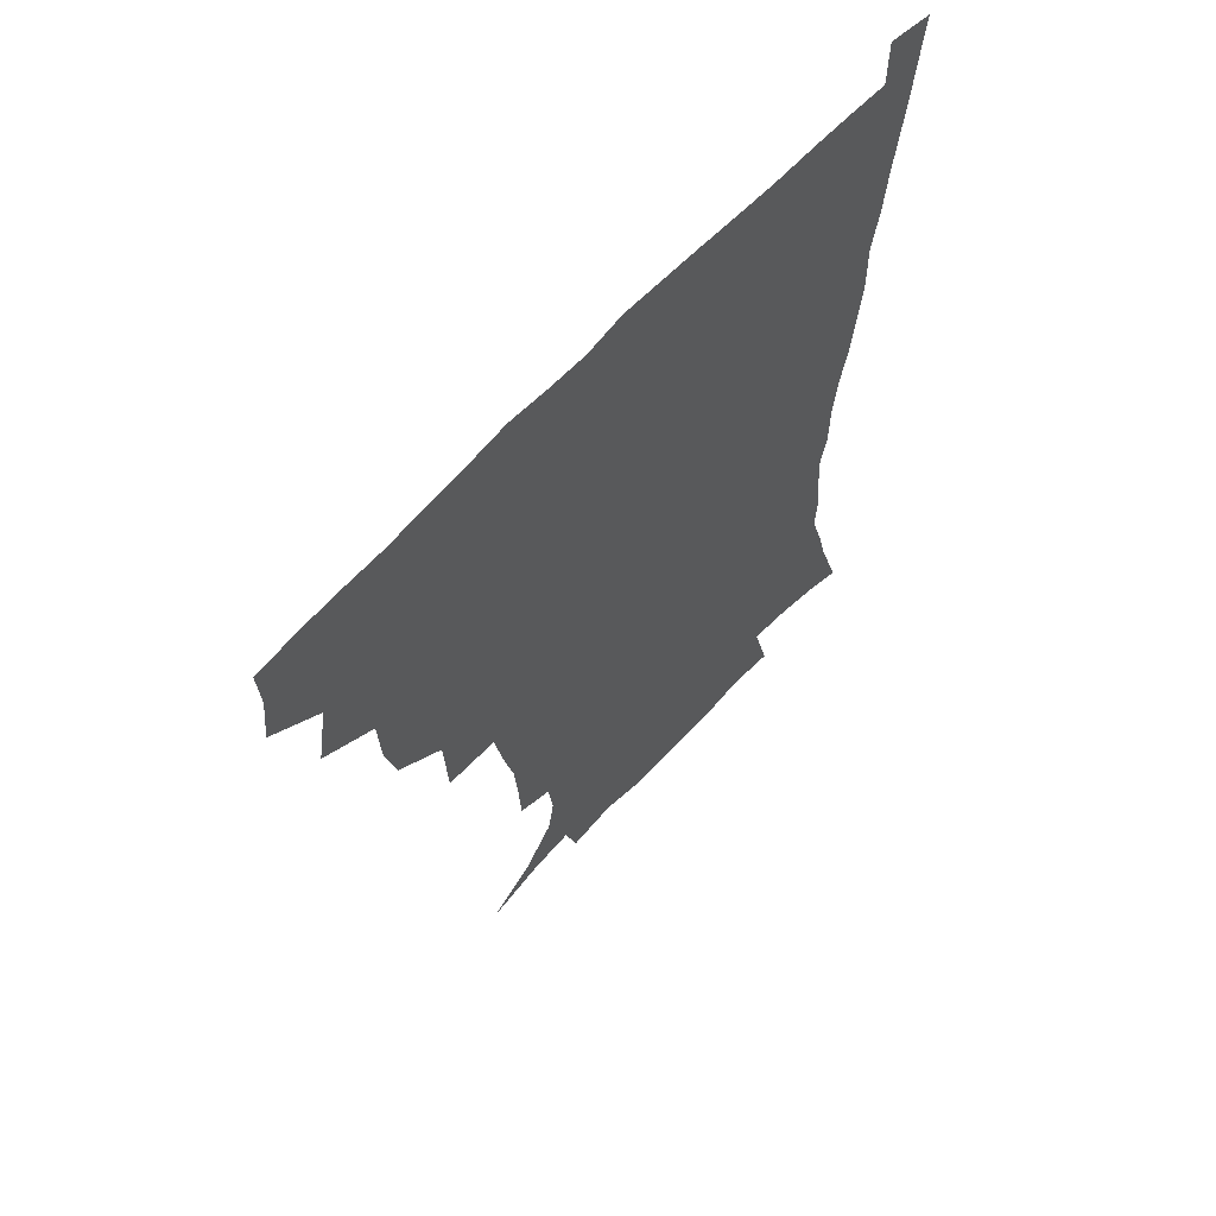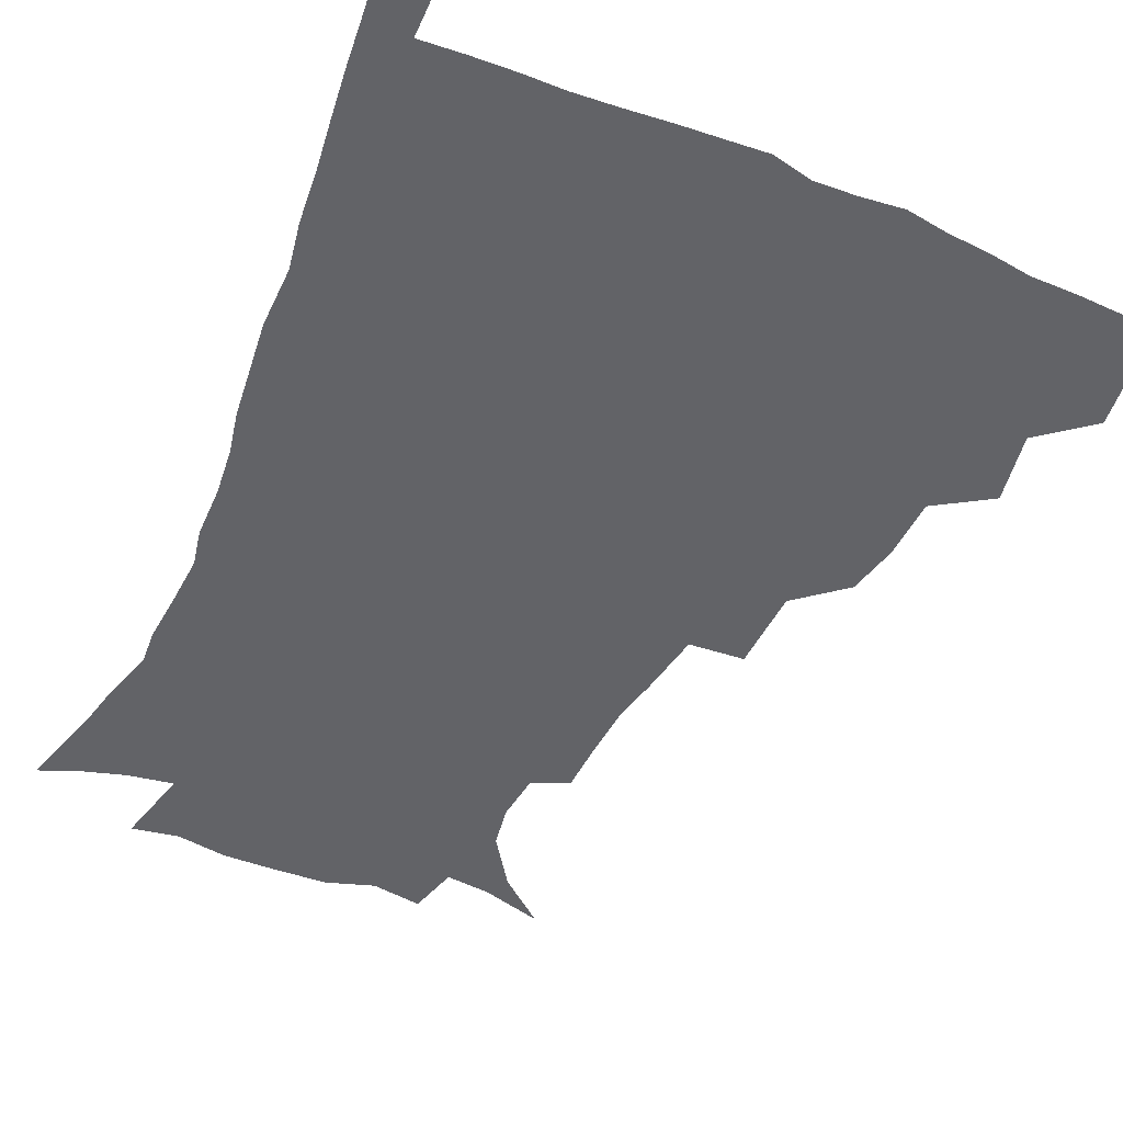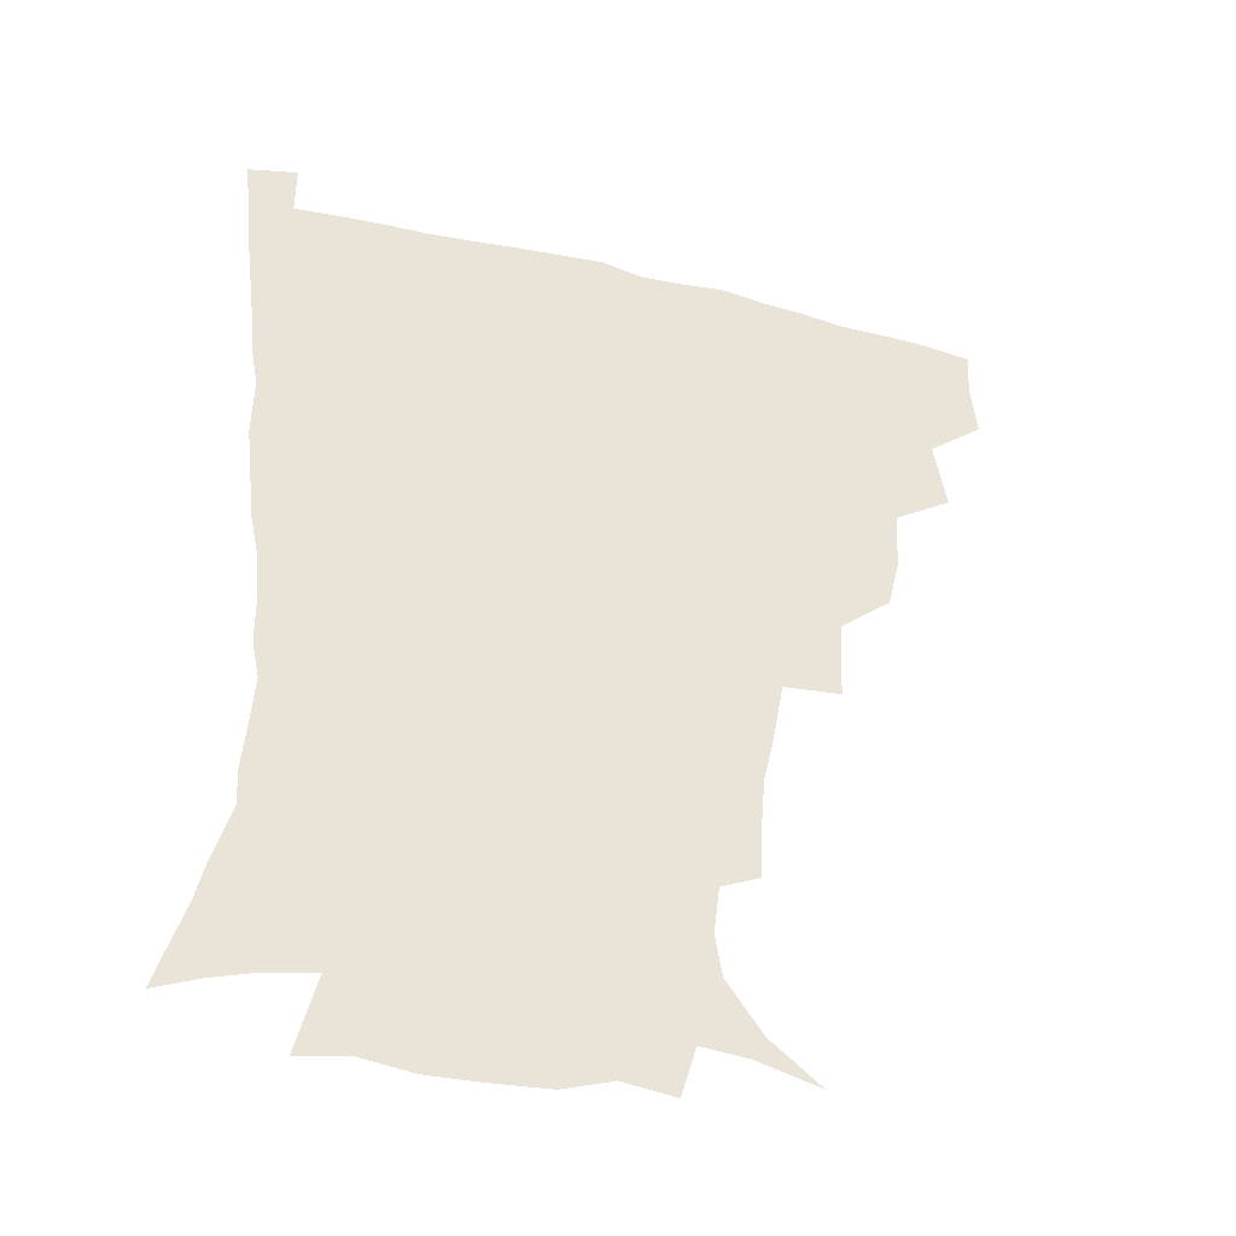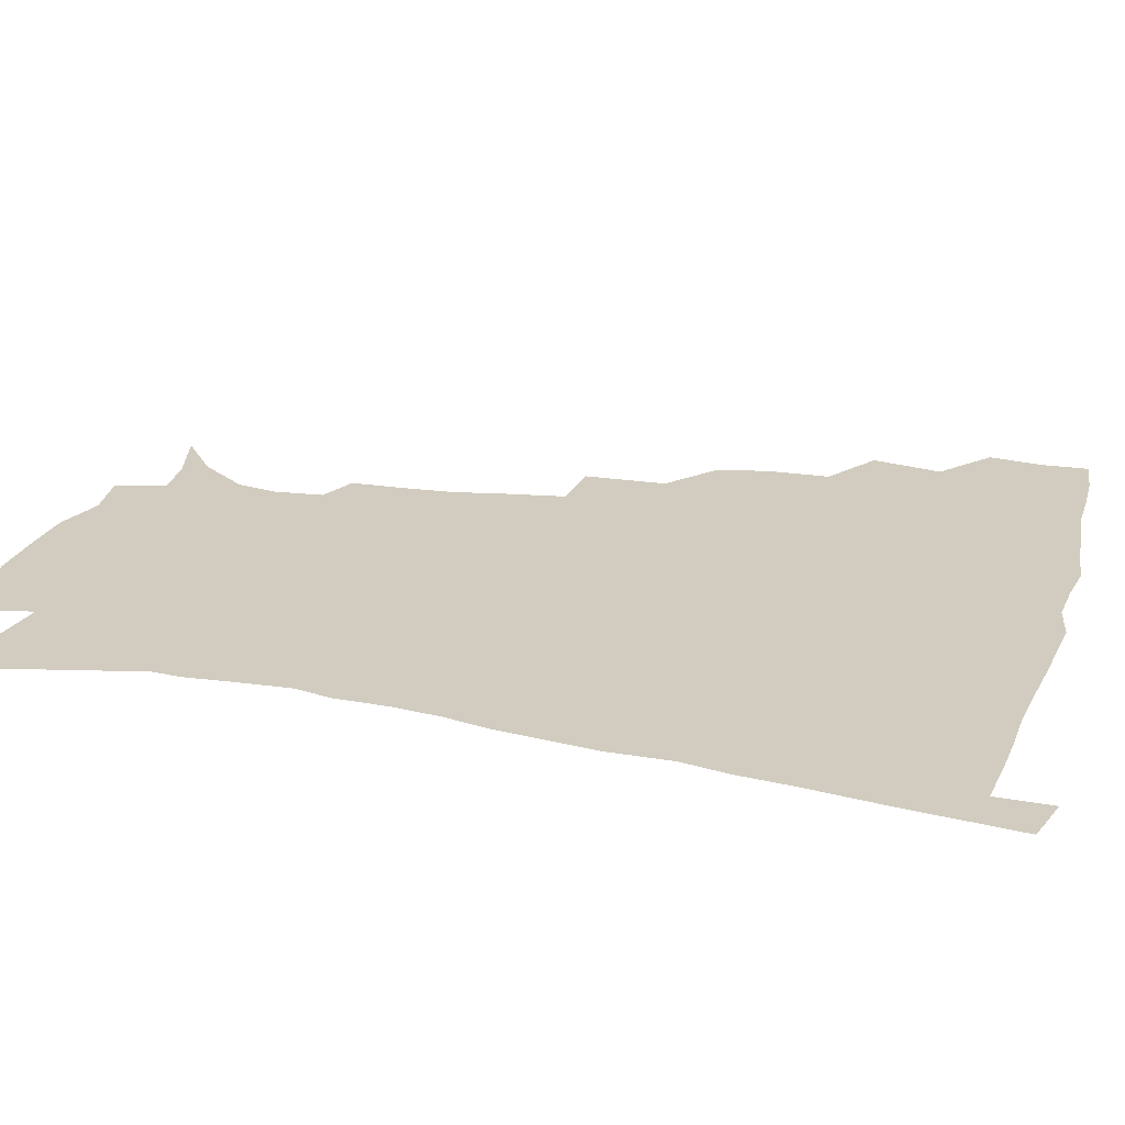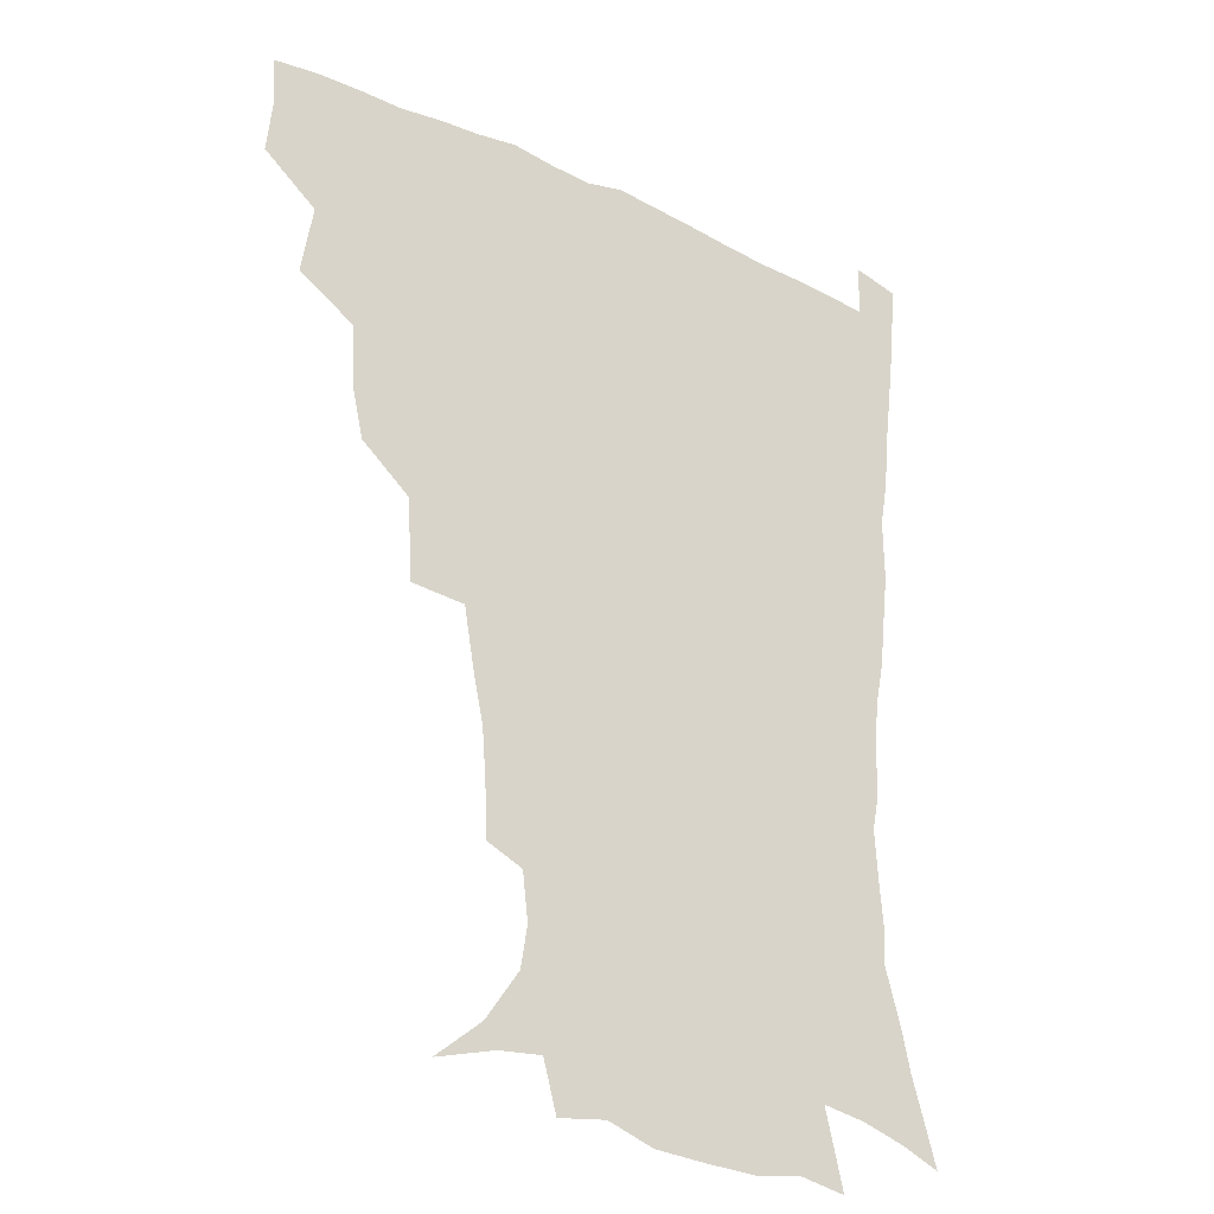
<metadata>
{"format":"obj","ext":"obj","renderer":"f3d","projection":"perspective","resolution":1024,"background":"white","views":[{"elev":63.4,"azim":-47.8,"up":"+Y"},{"elev":-51.0,"azim":155.9,"up":"+Z"},{"elev":-40.9,"azim":163.4,"up":"+Y"},{"elev":24.2,"azim":106.7,"up":"+Z"},{"elev":-26.9,"azim":-36.3,"up":"+Y"}]}
</metadata>
<code>
v 436 400.7 0
v 437.9 418.7 0
v 437 434.6 0
v 450.3 362.8 0
v 454.2 386.2 0
v 453.2 402.7 0
v 453.9 419.3 0
v 452.3 436.6 0
v 474.5 312.9 0
v 470.4 330 0
v 469.5 350.7 0
v 471.6 373 0
v 470.8 389.1 0
v 469.9 404.7 0
v 469.1 420 0
v 467.7 437.1 0
v 492.8 271.4 0
v 491.5 298.9 0
v 489.8 323.2 0
v 488.1 340.9 0
v 488 359.8 0
v 487.2 375.7 0
v 486.3 390.9 0
v 485.3 405.8 0
v 484.2 420.8 0
v 483.1 437 0
v 521.4 197.5 0
v 520.5 215.7 0
v 519.1 233 0
v 515.9 247.7 0
v 512 269.8 0
v 507.9 290.1 0
v 505.6 309.6 0
v 503.1 325.6 0
v 502.4 343.4 0
v 502.7 361.8 0
v 502.2 377.5 0
v 501.1 392.1 0
v 500.2 406.5 0
v 499.2 420.9 0
v 497.8 439 0
v 505.4 131.2 0
v 521.8 144.6 0
v 533.6 161.6 0
v 535.9 175.7 0
v 534 191.8 0
v 533.2 212.9 0
v 531.6 229.5 0
v 529.3 245.4 0
v 526.4 262.6 0
v 523.6 281.1 0
v 521.7 299.9 0
v 520.9 318.8 0
v 519.9 334.5 0
v 518 348.6 0
v 518.1 365.1 0
v 517 379 0
v 515.7 393.1 0
v 514.6 407.4 0
v 513.5 422 0
v 512.3 440 0
v 526.3 137 0
v 538.4 152.3 0
v 545.3 170.2 0
v 545.5 186.5 0
v 544.2 202.3 0
v 544.3 224 0
v 542 237.7 0
v 539.9 253.1 0
v 537.9 270.5 0
v 535.6 285.8 0
v 534.6 304.9 0
v 533.7 319.9 0
v 533.4 337 0
v 532.4 351.4 0
v 531.9 365.9 0
v 532.1 380.4 0
v 530.2 394 0
v 529.4 408.1 0
v 528.1 423.5 0
v 526.5 442.1 0
v 541.7 138.4 0
v 554.1 161.4 0
v 556.6 179.4 0
v 555.8 193.8 0
v 555.6 212.5 0
v 554.9 230.5 0
v 553.1 244.5 0
v 551.7 261.1 0
v 549.7 274.4 0
v 548.3 290.5 0
v 547.1 305.4 0
v 547.2 323.6 0
v 547 338.9 0
v 546.2 352.7 0
v 545.7 366.5 0
v 545.9 380.9 0
v 545 394.3 0
v 544.5 407.7 0
v 543 423 0
v 541.4 440.3 0
v 546.5 121.5 0
v 560 145.8 0
v 565.7 165 0
v 567.3 184.2 0
v 567 200.3 0
v 566.3 217 0
v 565.6 233 0
v 564.1 247.9 0
v 563 263.5 0
v 562 278.7 0
v 560.8 293.5 0
v 561.2 311.4 0
v 560.1 324.3 0
v 560.6 341.2 0
v 559.9 353.8 0
v 560.2 368.3 0
v 559.6 381.3 0
v 558.8 394.7 0
v 558.4 408.2 0
v 557.5 422.5 0
v 555.8 439.5 0
v 563.8 123.8 0
v 574 148.1 0
v 577.8 169.4 0
v 578.2 185.1 0
v 577.8 202.2 0
v 576.6 220.8 0
v 577.1 238.1 0
v 575.4 250.5 0
v 574.9 266.2 0
v 574.2 280.3 0
v 573.5 295 0
v 573.6 312.9 0
v 573.8 327.9 0
v 573.6 341.3 0
v 573.5 354.7 0
v 574 369.3 0
v 573.3 381.8 0
v 573.3 395.1 0
v 572.5 408.9 0
v 571.5 423.3 0
v 569.5 442.5 0
v 580.2 118.3 0
v 587.6 149.4 0
v 589.1 169.5 0
v 589.4 187.3 0
v 589.1 205.3 0
v 588.2 218.4 0
v 586.8 241.5 0
v 587.2 253.4 0
v 587.1 267.1 0
v 586.5 282.4 0
v 586.2 297 0
v 586.2 313.5 0
v 586.5 328.4 0
v 586.9 341.7 0
v 586.9 354.6 0
v 587.2 369 0
v 587.4 382 0
v 587.3 395.3 0
v 587 408.7 0
v 585.6 424.3 0
v 583.8 441.3 0
v 598.8 117.1 0
v 600.9 148.9 0
v 600.9 169.8 0
v 600.7 188.9 0
v 600.2 205.8 0
v 600.4 219 0
v 599.6 234.3 0
v 599 249.2 0
v 598.3 267.7 0
v 598.5 283.3 0
v 598.6 297.9 0
v 598.7 313.6 0
v 599.3 326.7 0
v 599.8 342.2 0
v 600.4 355.3 0
v 600.9 369.1 0
v 601.3 382.2 0
v 601.3 395.5 0
v 601.1 409.4 0
v 600 424.3 0
v 598.3 440.2 0
v 617.1 116.5 0
v 614.5 148.5 0
v 613.3 167.7 0
v 612 187.5 0
v 611.3 204.4 0
v 611.2 221.6 0
v 610.6 237 0
v 610.4 253.8 0
v 610.4 267.2 0
v 610.2 283.2 0
v 610.7 297.5 0
v 611.1 311.9 0
v 611.9 327.4 0
v 612.6 341 0
v 613.4 355.6 0
v 614.2 369.1 0
v 615 382.1 0
v 616 395.4 0
v 616.3 408.6 0
v 615.4 423.2 0
v 613.9 438.6 0
v 634.3 118.9 0
v 629.2 144.8 0
v 625.5 167.5 0
v 623.9 184.9 0
v 622.4 203.3 0
v 621.7 221.3 0
v 621.5 236.7 0
v 621.5 251.2 0
v 621.8 266.6 0
v 622.3 280.2 0
v 622.7 295.5 0
v 623.6 309.1 0
v 623.8 327.5 0
v 625.2 340.2 0
v 626.1 355.3 0
v 627.4 367.8 0
v 628.6 381.4 0
v 629.5 394.9 0
v 630.3 408.4 0
v 630.6 422.2 0
v 629.6 437.3 0
v 650.7 115.9 0
v 644.2 142.2 0
v 639.4 162.2 0
v 635.5 183.3 0
v 633.7 200.9 0
v 632.5 218.5 0
v 632.7 232.8 0
v 633.7 245 0
v 632.6 264.5 0
v 633.8 277.8 0
v 634.3 292.8 0
v 636.6 304.6 0
v 636.7 322.1 0
v 638 336.5 0
v 638.4 353.3 0
v 640.5 366.1 0
v 641.8 382 0
v 643.1 394.4 0
v 644.2 407.9 0
v 645 421.6 0
v 644.5 436.9 0
v 660 139.4 0
v 652.1 160.6 0
v 648.4 178.1 0
v 645.7 195.7 0
v 643.9 213 0
v 643.4 228.9 0
v 644.2 242.6 0
v 644.8 257.3 0
v 645.2 273.2 0
v 646.7 286.8 0
v 647.7 303.4 0
v 648.9 318.2 0
v 651.3 331.4 0
v 652.2 347.5 0
v 653.6 363 0
v 654.6 379.7 0
v 656.5 393.4 0
v 658.2 407 0
v 659.3 421.1 0
v 659.6 436.1 0
v 674.6 135 0
v 667.6 153.3 0
v 662.2 171.3 0
v 659 187.7 0
v 656.5 204.3 0
v 655.6 220.3 0
v 655.4 235.4 0
v 656.1 250.1 0
v 657.3 264.9 0
v 657.9 281.5 0
v 659.6 296.5 0
v 662.7 309.2 0
v 663.3 327.2 0
v 664.3 344.4 0
v 666.5 359.5 0
v 668.3 375 0
v 670.5 390.2 0
v 672.2 405.6 0
v 673.7 420.1 0
v 674.9 434.9 0
v 674.9 453 0
v 688.8 129.1 0
v 684.7 142.8 0
v 680.1 157.8 0
v 676.9 172 0
v 671.2 191.5 0
v 671.9 202.8 0
v 670.5 219.1 0
v 669.4 236.4 0
v 671.9 248.9 0
v 672.1 266.5 0
v 673.7 282.4 0
v 676.6 296.8 0
v 678.4 313.6 0
v 680.3 330.3 0
v 680 351.5 0
v 682.8 367.4 0
v 684.5 386 0
v 686.6 403 0
v 688.4 418.5 0
v 689.9 433.7 0
v 691.5 449.1 0
f 5 6 1
f 1 6 2
f 6 7 2
f 2 7 3
f 7 8 3
f 11 12 4
f 4 12 5
f 12 13 5
f 5 13 6
f 13 14 6
f 6 14 7
f 14 15 7
f 7 15 8
f 15 16 8
f 18 19 9
f 9 19 10
f 19 20 10
f 10 20 11
f 20 21 11
f 11 21 12
f 21 22 12
f 12 22 13
f 22 23 13
f 13 23 14
f 23 24 14
f 14 24 15
f 24 25 15
f 15 25 16
f 25 26 16
f 31 32 17
f 17 32 18
f 32 33 18
f 18 33 19
f 33 34 19
f 19 34 20
f 34 35 20
f 20 35 21
f 35 36 21
f 21 36 22
f 36 37 22
f 22 37 23
f 37 38 23
f 23 38 24
f 38 39 24
f 24 39 25
f 39 40 25
f 25 40 26
f 40 41 26
f 46 47 27
f 27 47 28
f 47 48 28
f 28 48 29
f 48 49 29
f 29 49 30
f 49 50 30
f 30 50 31
f 50 51 31
f 31 51 32
f 51 52 32
f 32 52 33
f 52 53 33
f 33 53 34
f 53 54 34
f 34 54 35
f 54 55 35
f 35 55 36
f 55 56 36
f 36 56 37
f 56 57 37
f 37 57 38
f 57 58 38
f 38 58 39
f 58 59 39
f 39 59 40
f 59 60 40
f 40 60 41
f 60 61 41
f 42 62 43
f 62 63 43
f 43 63 44
f 63 64 44
f 44 64 45
f 64 65 45
f 45 65 46
f 65 66 46
f 46 66 47
f 66 67 47
f 47 67 48
f 67 68 48
f 48 68 49
f 68 69 49
f 49 69 50
f 69 70 50
f 50 70 51
f 70 71 51
f 51 71 52
f 71 72 52
f 52 72 53
f 72 73 53
f 53 73 54
f 73 74 54
f 54 74 55
f 74 75 55
f 55 75 56
f 75 76 56
f 56 76 57
f 76 77 57
f 57 77 58
f 77 78 58
f 58 78 59
f 78 79 59
f 59 79 60
f 79 80 60
f 60 80 61
f 80 81 61
f 62 82 63
f 82 83 63
f 63 83 64
f 83 84 64
f 64 84 65
f 84 85 65
f 65 85 66
f 85 86 66
f 66 86 67
f 86 87 67
f 67 87 68
f 87 88 68
f 68 88 69
f 88 89 69
f 69 89 70
f 89 90 70
f 70 90 71
f 90 91 71
f 71 91 72
f 91 92 72
f 72 92 73
f 92 93 73
f 73 93 74
f 93 94 74
f 74 94 75
f 94 95 75
f 75 95 76
f 95 96 76
f 76 96 77
f 96 97 77
f 77 97 78
f 97 98 78
f 78 98 79
f 98 99 79
f 79 99 80
f 99 100 80
f 80 100 81
f 100 101 81
f 102 103 82
f 82 103 83
f 103 104 83
f 83 104 84
f 104 105 84
f 84 105 85
f 105 106 85
f 85 106 86
f 106 107 86
f 86 107 87
f 107 108 87
f 87 108 88
f 108 109 88
f 88 109 89
f 109 110 89
f 89 110 90
f 110 111 90
f 90 111 91
f 111 112 91
f 91 112 92
f 112 113 92
f 92 113 93
f 113 114 93
f 93 114 94
f 114 115 94
f 94 115 95
f 115 116 95
f 95 116 96
f 116 117 96
f 96 117 97
f 117 118 97
f 97 118 98
f 118 119 98
f 98 119 99
f 119 120 99
f 99 120 100
f 120 121 100
f 100 121 101
f 121 122 101
f 102 123 103
f 123 124 103
f 103 124 104
f 124 125 104
f 104 125 105
f 125 126 105
f 105 126 106
f 126 127 106
f 106 127 107
f 127 128 107
f 107 128 108
f 128 129 108
f 108 129 109
f 129 130 109
f 109 130 110
f 130 131 110
f 110 131 111
f 131 132 111
f 111 132 112
f 132 133 112
f 112 133 113
f 133 134 113
f 113 134 114
f 134 135 114
f 114 135 115
f 135 136 115
f 115 136 116
f 136 137 116
f 116 137 117
f 137 138 117
f 117 138 118
f 138 139 118
f 118 139 119
f 139 140 119
f 119 140 120
f 140 141 120
f 120 141 121
f 141 142 121
f 121 142 122
f 142 143 122
f 123 144 124
f 144 145 124
f 124 145 125
f 145 146 125
f 125 146 126
f 146 147 126
f 126 147 127
f 147 148 127
f 127 148 128
f 148 149 128
f 128 149 129
f 149 150 129
f 129 150 130
f 150 151 130
f 130 151 131
f 151 152 131
f 131 152 132
f 152 153 132
f 132 153 133
f 153 154 133
f 133 154 134
f 154 155 134
f 134 155 135
f 155 156 135
f 135 156 136
f 156 157 136
f 136 157 137
f 157 158 137
f 137 158 138
f 158 159 138
f 138 159 139
f 159 160 139
f 139 160 140
f 160 161 140
f 140 161 141
f 161 162 141
f 141 162 142
f 162 163 142
f 142 163 143
f 163 164 143
f 144 165 145
f 165 166 145
f 145 166 146
f 166 167 146
f 146 167 147
f 167 168 147
f 147 168 148
f 168 169 148
f 148 169 149
f 169 170 149
f 149 170 150
f 170 171 150
f 150 171 151
f 171 172 151
f 151 172 152
f 172 173 152
f 152 173 153
f 173 174 153
f 153 174 154
f 174 175 154
f 154 175 155
f 175 176 155
f 155 176 156
f 176 177 156
f 156 177 157
f 177 178 157
f 157 178 158
f 178 179 158
f 158 179 159
f 179 180 159
f 159 180 160
f 180 181 160
f 160 181 161
f 181 182 161
f 161 182 162
f 182 183 162
f 162 183 163
f 183 184 163
f 163 184 164
f 184 185 164
f 165 186 166
f 186 187 166
f 166 187 167
f 187 188 167
f 167 188 168
f 188 189 168
f 168 189 169
f 189 190 169
f 169 190 170
f 190 191 170
f 170 191 171
f 191 192 171
f 171 192 172
f 192 193 172
f 172 193 173
f 193 194 173
f 173 194 174
f 194 195 174
f 174 195 175
f 195 196 175
f 175 196 176
f 196 197 176
f 176 197 177
f 197 198 177
f 177 198 178
f 198 199 178
f 178 199 179
f 199 200 179
f 179 200 180
f 200 201 180
f 180 201 181
f 201 202 181
f 181 202 182
f 202 203 182
f 182 203 183
f 203 204 183
f 183 204 184
f 204 205 184
f 184 205 185
f 205 206 185
f 186 207 187
f 207 208 187
f 187 208 188
f 208 209 188
f 188 209 189
f 209 210 189
f 189 210 190
f 210 211 190
f 190 211 191
f 211 212 191
f 191 212 192
f 212 213 192
f 192 213 193
f 213 214 193
f 193 214 194
f 214 215 194
f 194 215 195
f 215 216 195
f 195 216 196
f 216 217 196
f 196 217 197
f 217 218 197
f 197 218 198
f 218 219 198
f 198 219 199
f 219 220 199
f 199 220 200
f 220 221 200
f 200 221 201
f 221 222 201
f 201 222 202
f 222 223 202
f 202 223 203
f 223 224 203
f 203 224 204
f 224 225 204
f 204 225 205
f 225 226 205
f 205 226 206
f 226 227 206
f 207 228 208
f 228 229 208
f 208 229 209
f 229 230 209
f 209 230 210
f 230 231 210
f 210 231 211
f 231 232 211
f 211 232 212
f 232 233 212
f 212 233 213
f 233 234 213
f 213 234 214
f 234 235 214
f 214 235 215
f 235 236 215
f 215 236 216
f 236 237 216
f 216 237 217
f 237 238 217
f 217 238 218
f 238 239 218
f 218 239 219
f 239 240 219
f 219 240 220
f 240 241 220
f 220 241 221
f 241 242 221
f 221 242 222
f 242 243 222
f 222 243 223
f 243 244 223
f 223 244 224
f 244 245 224
f 224 245 225
f 245 246 225
f 225 246 226
f 246 247 226
f 226 247 227
f 247 248 227
f 229 249 230
f 249 250 230
f 230 250 231
f 250 251 231
f 231 251 232
f 251 252 232
f 232 252 233
f 252 253 233
f 233 253 234
f 253 254 234
f 234 254 235
f 254 255 235
f 235 255 236
f 255 256 236
f 236 256 237
f 256 257 237
f 237 257 238
f 257 258 238
f 238 258 239
f 258 259 239
f 239 259 240
f 259 260 240
f 240 260 241
f 260 261 241
f 241 261 242
f 261 262 242
f 242 262 243
f 262 263 243
f 243 263 244
f 263 264 244
f 244 264 245
f 264 265 245
f 245 265 246
f 265 266 246
f 246 266 247
f 266 267 247
f 247 267 248
f 267 268 248
f 249 269 250
f 269 270 250
f 250 270 251
f 270 271 251
f 251 271 252
f 271 272 252
f 252 272 253
f 272 273 253
f 253 273 254
f 273 274 254
f 254 274 255
f 274 275 255
f 255 275 256
f 275 276 256
f 256 276 257
f 276 277 257
f 257 277 258
f 277 278 258
f 258 278 259
f 278 279 259
f 259 279 260
f 279 280 260
f 260 280 261
f 280 281 261
f 261 281 262
f 281 282 262
f 262 282 263
f 282 283 263
f 263 283 264
f 283 284 264
f 264 284 265
f 284 285 265
f 265 285 266
f 285 286 266
f 266 286 267
f 286 287 267
f 267 287 268
f 287 288 268
f 269 290 270
f 290 291 270
f 270 291 271
f 291 292 271
f 271 292 272
f 292 293 272
f 272 293 273
f 293 294 273
f 273 294 274
f 294 295 274
f 274 295 275
f 295 296 275
f 275 296 276
f 296 297 276
f 276 297 277
f 297 298 277
f 277 298 278
f 298 299 278
f 278 299 279
f 299 300 279
f 279 300 280
f 300 301 280
f 280 301 281
f 301 302 281
f 281 302 282
f 302 303 282
f 282 303 283
f 303 304 283
f 283 304 284
f 304 305 284
f 284 305 285
f 305 306 285
f 285 306 286
f 306 307 286
f 286 307 287
f 307 308 287
f 287 308 288
f 308 309 288
f 288 309 289
f 309 310 289

</code>
